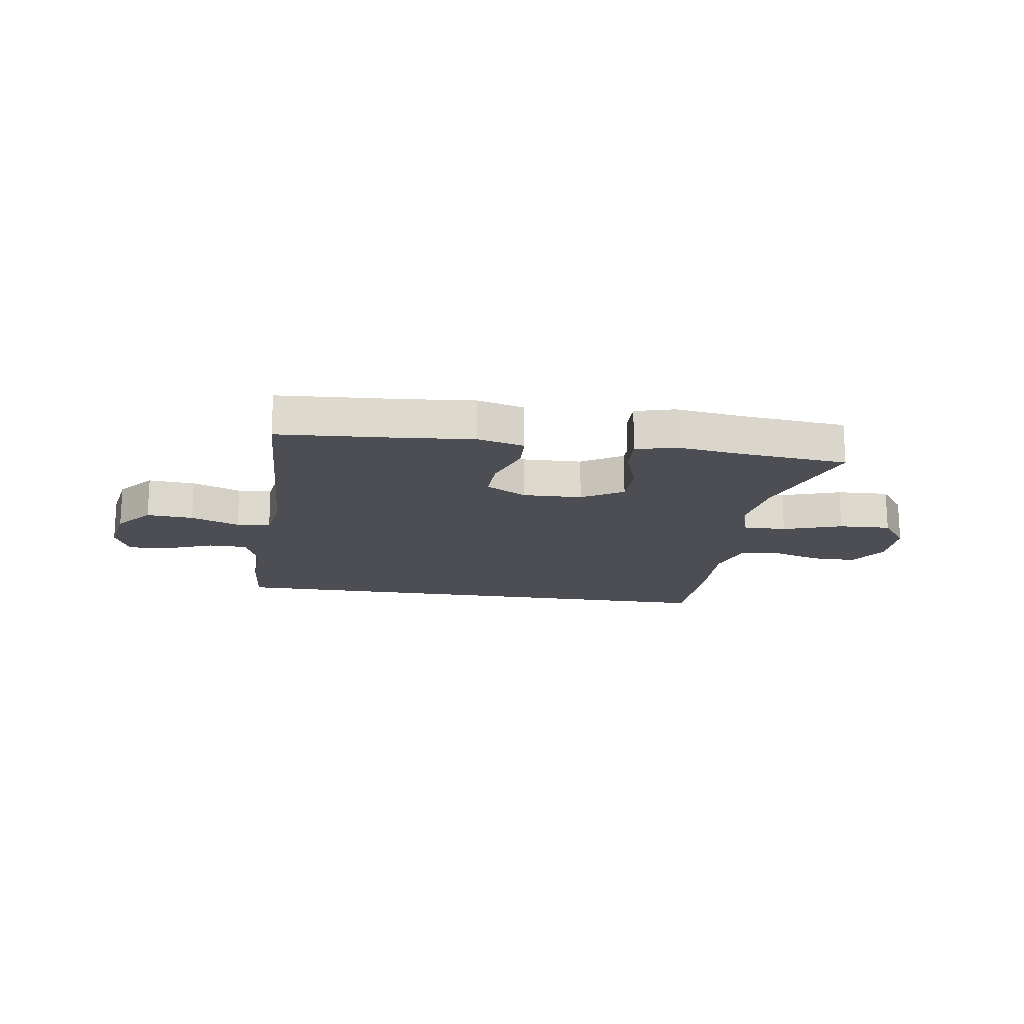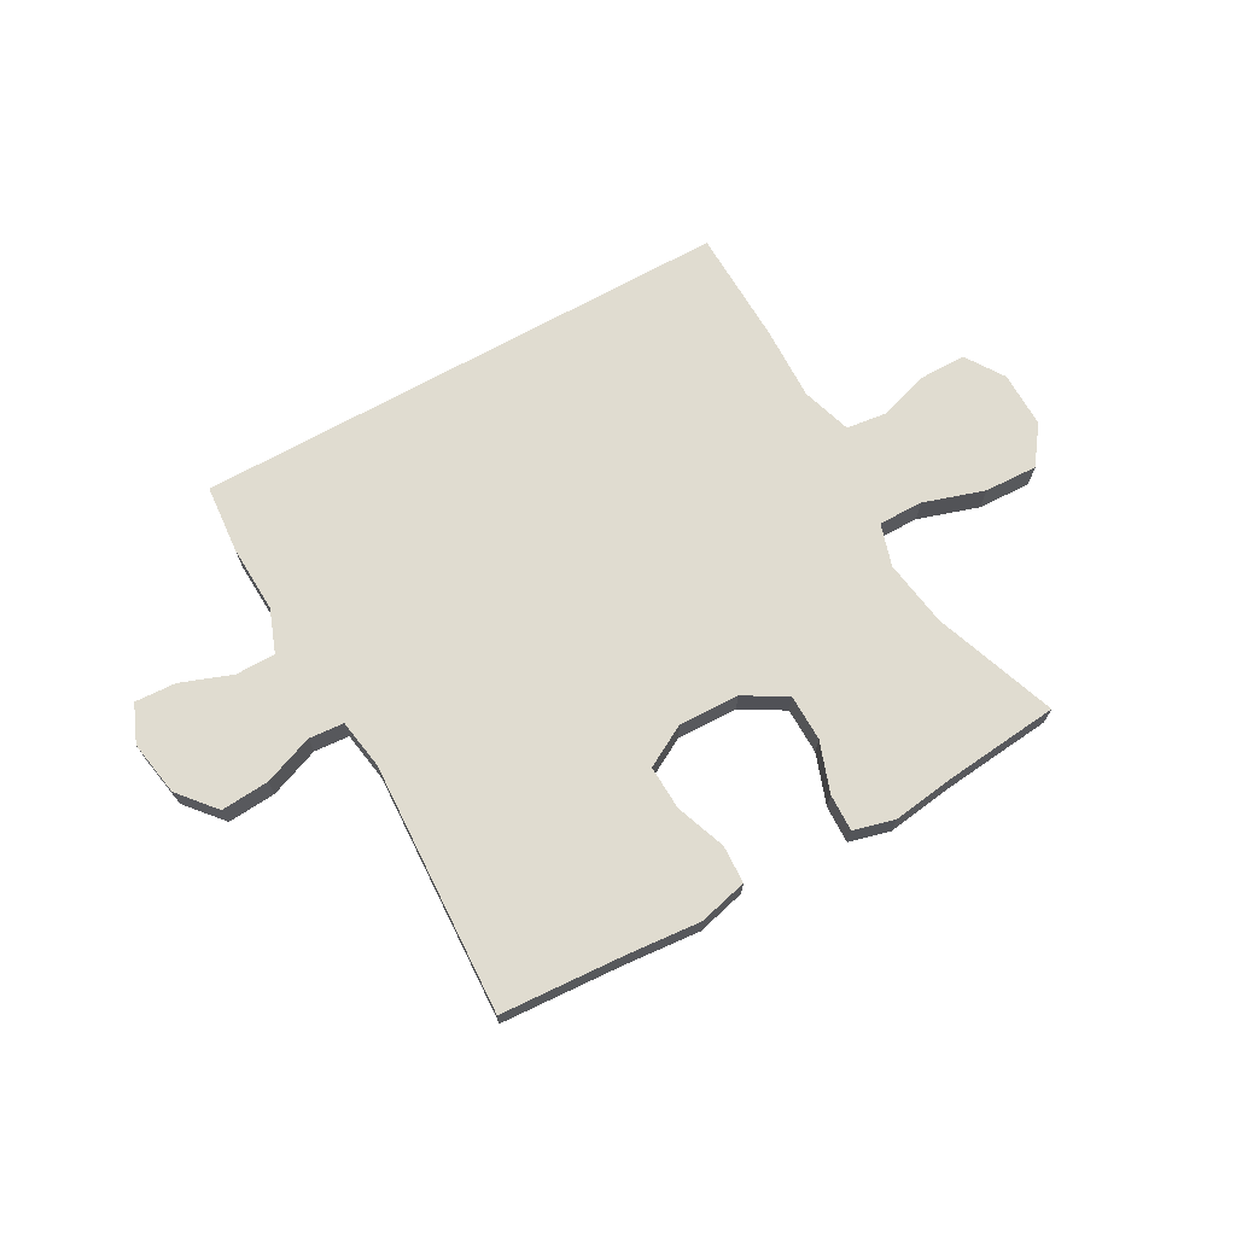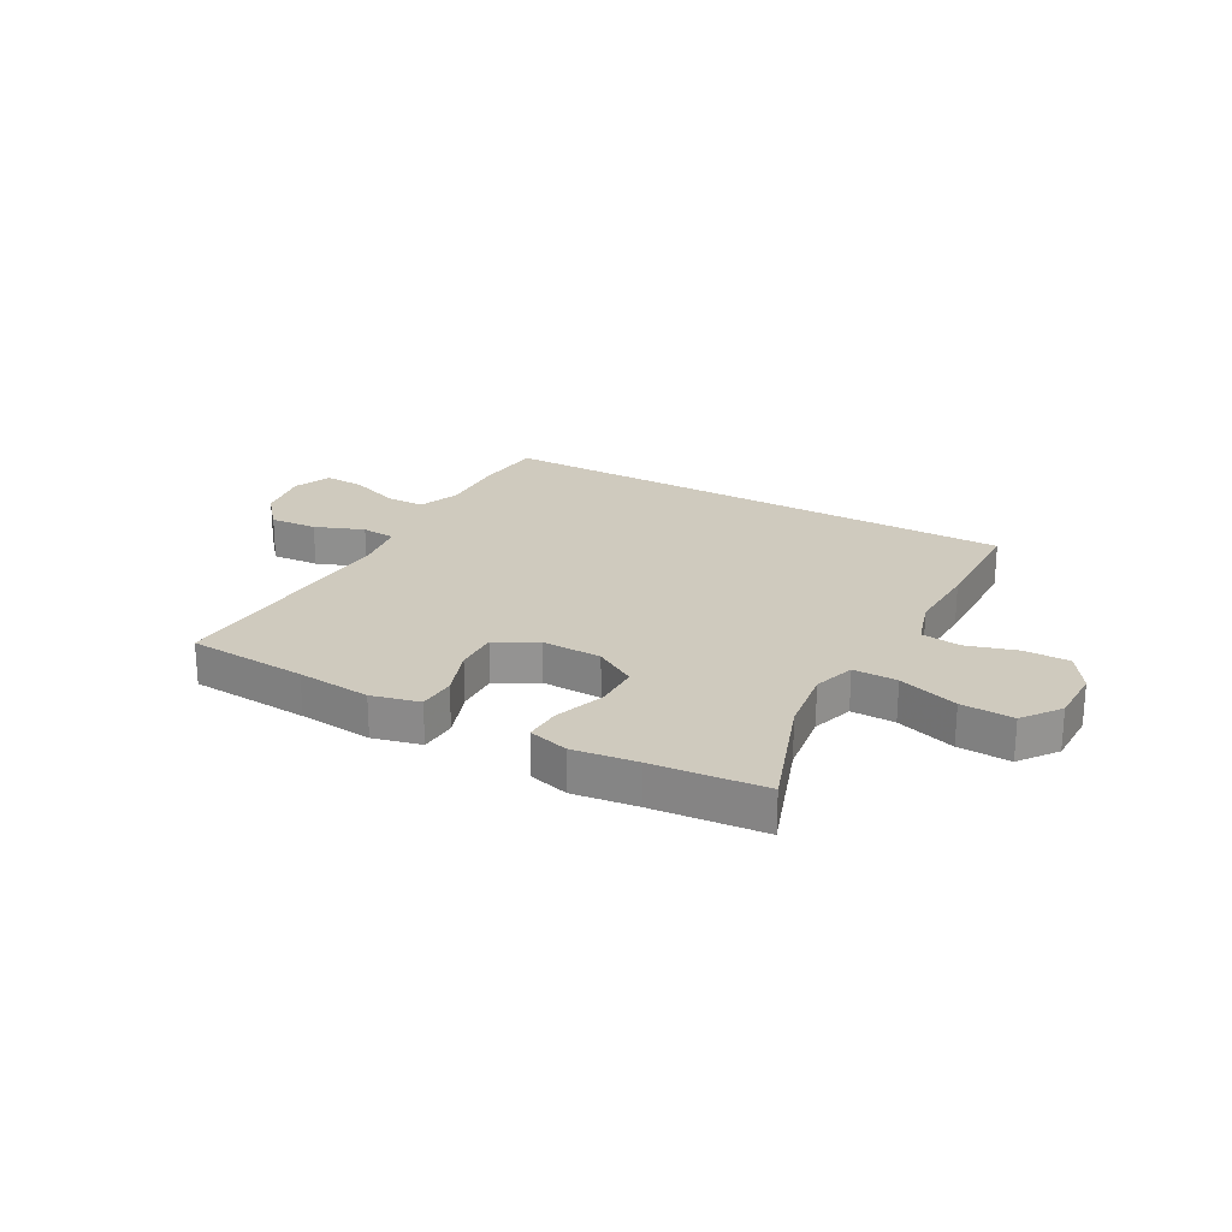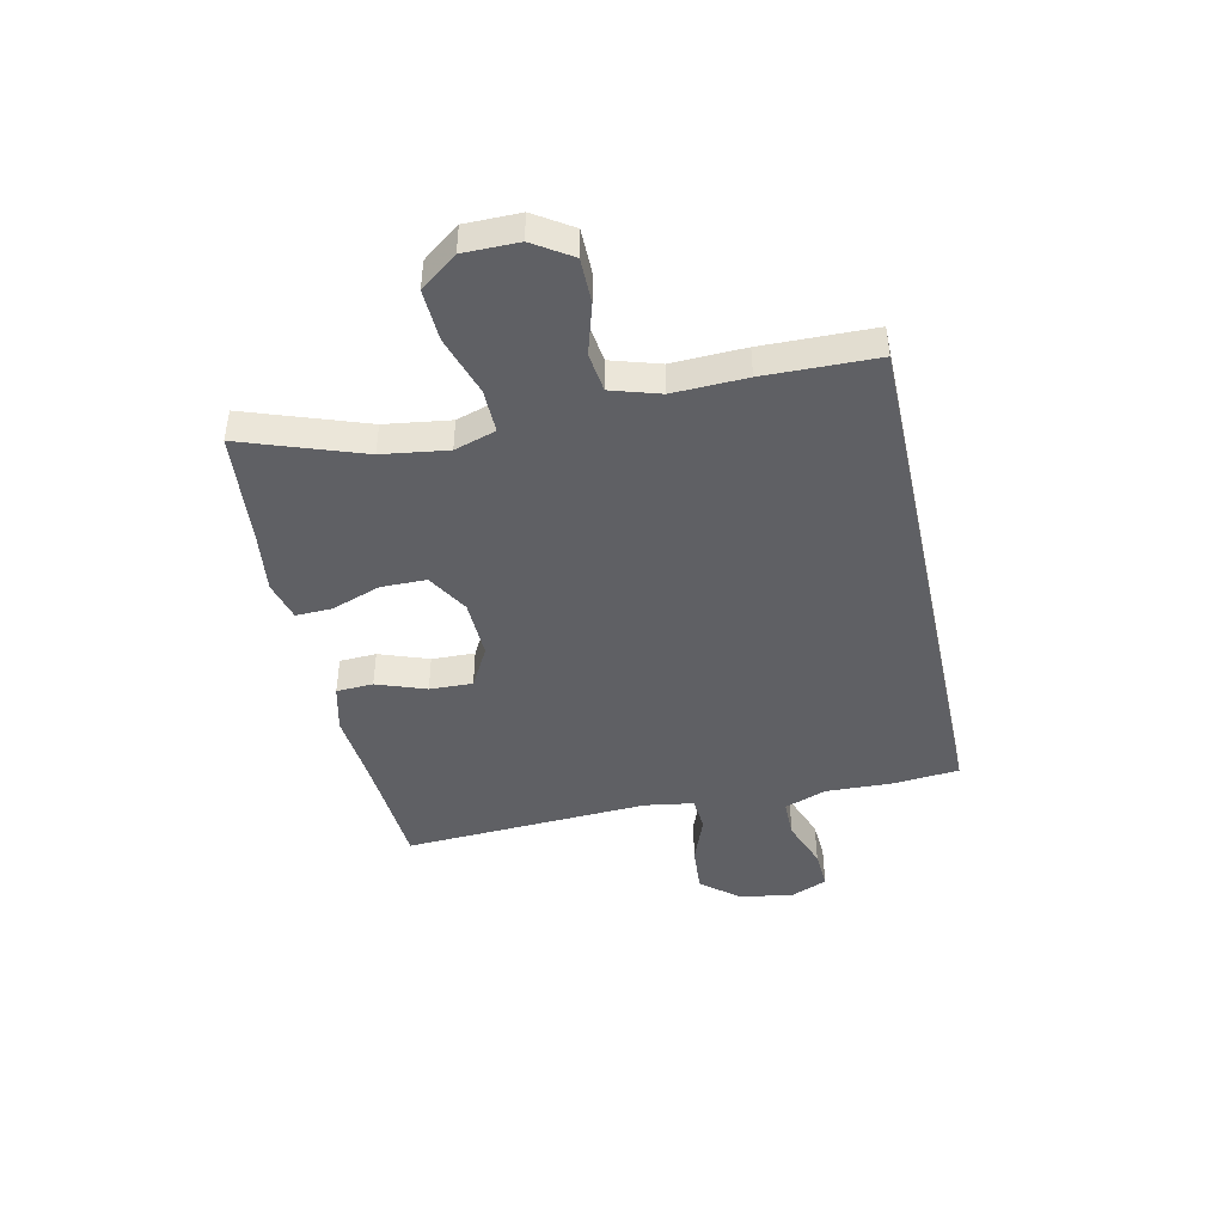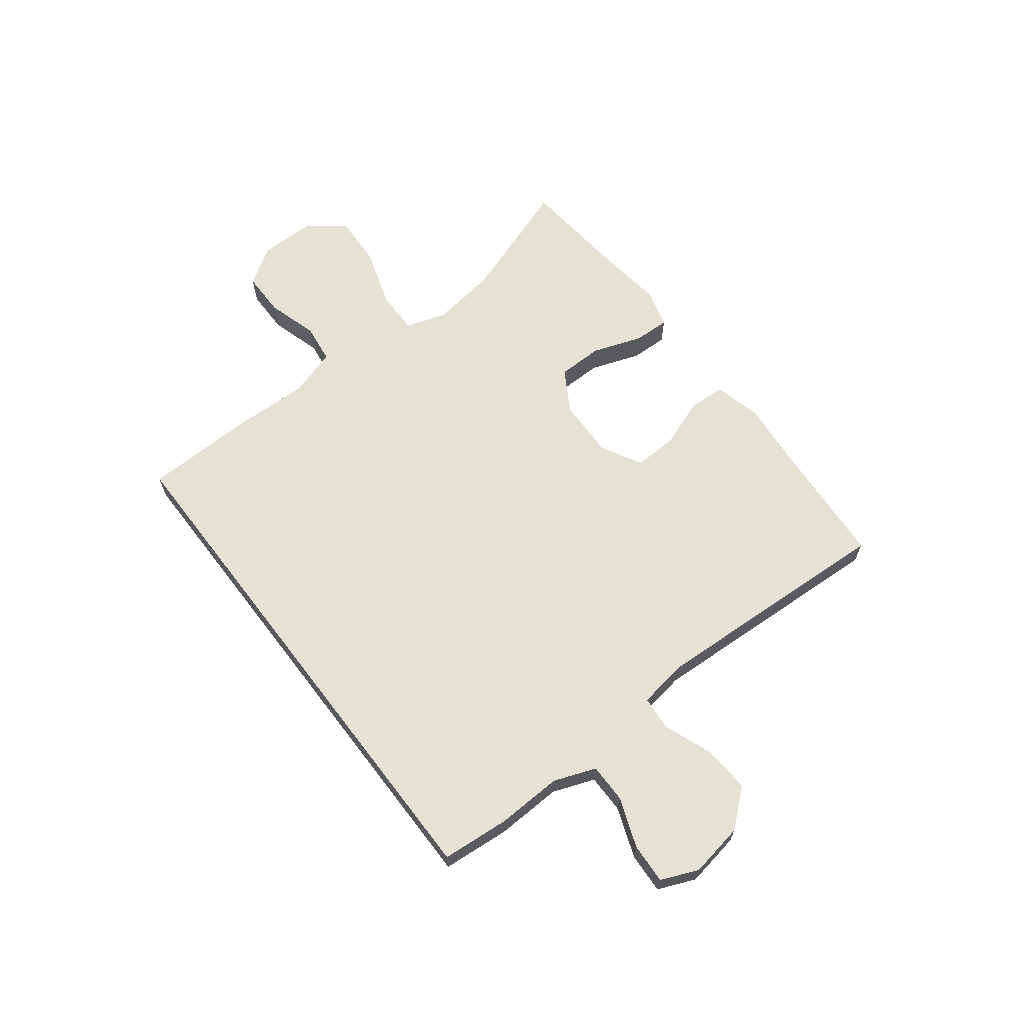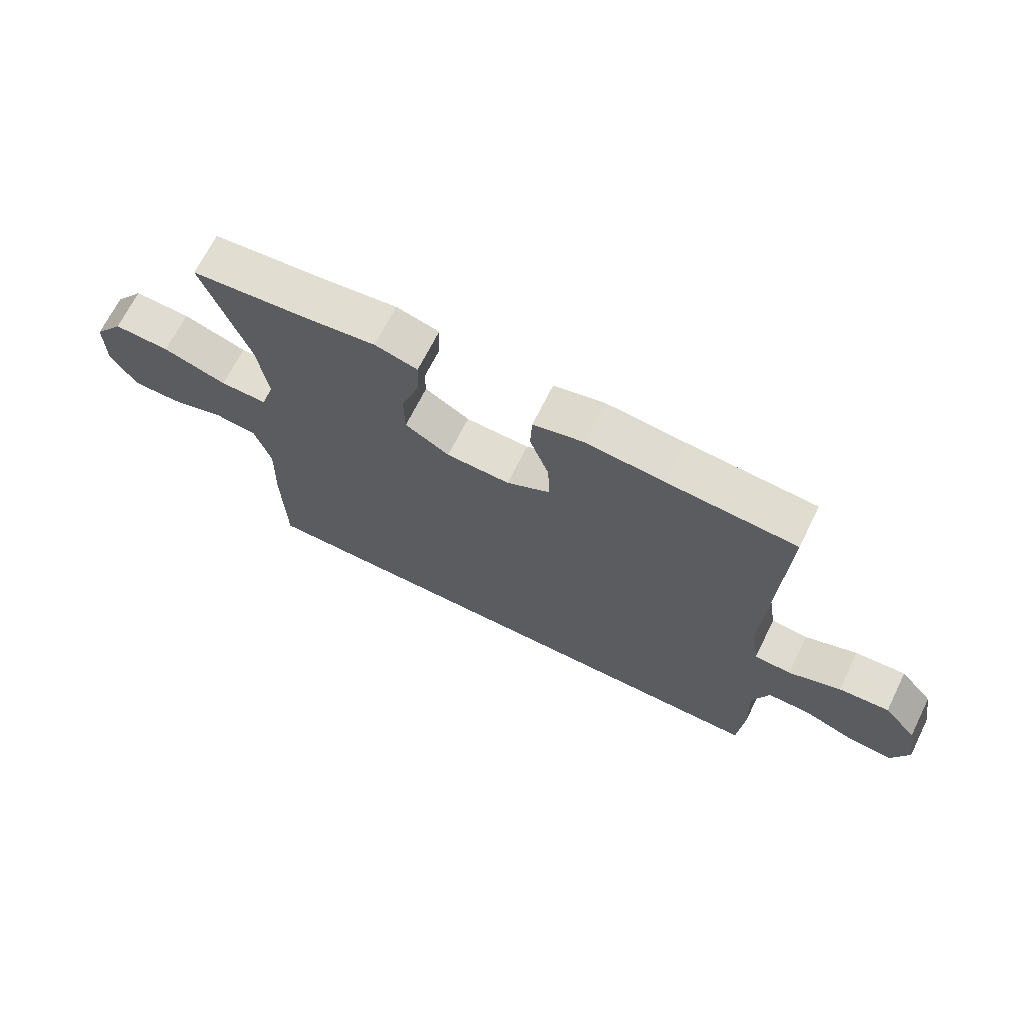
<metadata>
{"format":"obj","ext":"obj","renderer":"f3d","projection":"perspective","resolution":1024,"background":"white","views":[{"elev":-17.4,"azim":-8.4,"up":"+Y"},{"elev":69.5,"azim":-29.2,"up":"+Y"},{"elev":23.2,"azim":29.2,"up":"+Y"},{"elev":-44.5,"azim":102.5,"up":"+Y"},{"elev":64.9,"azim":-127.4,"up":"+Y"},{"elev":68.5,"azim":-153.6,"up":"+Z"}]}
</metadata>
<code>
v -0.505 0.07 -0.5
v -0.515 0.07 -0.379
v -0.51 0.07 -0.261
v -0.538 0.07 -0.186
v -0.608 0.07 -0.186
v -0.697 0.07 -0.219
v -0.769 0.07 -0.223
v -0.797 0.07 -0.156
v -0.78 0.07 -0.059
v -0.725 0.07 0.006
v -0.641 0.07 0
v -0.554 0.07 -0.033
v -0.493 0.07 -0.028
v -0.479 0.07 0.06
v -0.5 0.07 0.5
v -0.287 0.07 0.514
v -0.156 0.07 0.526
v -0.071 0.07 0.505
v -0.068 0.07 0.439
v -0.1 0.07 0.351
v -0.103 0.07 0.274
v -0.03 0.07 0.234
v 0.076 0.07 0.237
v 0.15 0.07 0.281
v 0.151 0.07 0.362
v 0.12 0.07 0.45
v 0.118 0.07 0.515
v 0.189 0.07 0.534
v 0.302 0.07 0.519
v 0.5 0.07 0.5
v 0.424 0.07 0.285
v 0.407 0.07 0.168
v 0.43 0.07 0.094
v 0.508 0.07 0.095
v 0.614 0.07 0.129
v 0.707 0.07 0.133
v 0.756 0.07 0.067
v 0.756 0.07 -0.031
v 0.712 0.07 -0.099
v 0.632 0.07 -0.099
v 0.542 0.07 -0.072
v 0.472 0.07 -0.081
v 0.445 0.07 -0.168
v 0.449 0.07 -0.299
v 0.444 0.07 -0.5
v -0.505 0 -0.5
v -0.515 0 -0.379
v -0.51 0 -0.261
v -0.538 0 -0.186
v -0.608 0 -0.186
v -0.697 0 -0.219
v -0.769 0 -0.223
v -0.797 0 -0.156
v -0.78 0 -0.059
v -0.725 0 0.006
v -0.641 0 0
v -0.554 0 -0.033
v -0.493 0 -0.028
v -0.479 0 0.06
v -0.5 0 0.5
v -0.287 0 0.514
v -0.156 0 0.526
v -0.071 0 0.505
v -0.068 0 0.439
v -0.1 0 0.351
v -0.103 0 0.274
v -0.03 0 0.234
v 0.076 0 0.237
v 0.15 0 0.281
v 0.151 0 0.362
v 0.12 0 0.45
v 0.118 0 0.515
v 0.189 0 0.534
v 0.302 0 0.519
v 0.5 0 0.5
v 0.424 0 0.285
v 0.407 0 0.168
v 0.43 0 0.094
v 0.508 0 0.095
v 0.614 0 0.129
v 0.707 0 0.133
v 0.756 0 0.067
v 0.756 0 -0.031
v 0.712 0 -0.099
v 0.632 0 -0.099
v 0.542 0 -0.072
v 0.472 0 -0.081
v 0.445 0 -0.168
v 0.449 0 -0.299
v 0.444 0 -0.5
f 43 44 45 1
f 42 43 1 2
f 38 39 40 41
f 38 41 42
f 37 38 42
f 34 35 36 37
f 33 34 37 42
f 32 33 42 2
f 29 30 31
f 25 26 27 28
f 24 25 28 29
f 17 18 19 20
f 16 17 20 21
f 14 15 16 21
f 13 14 21 22
f 9 10 11 12
f 9 12 13
f 8 9 13
f 5 6 7 8
f 4 5 8 13
f 3 4 13 22
f 24 29 31 32
f 23 24 32 2
f 2 3 22 23
f 46 90 89 88
f 47 46 88 87
f 86 85 84 83
f 87 86 83
f 87 83 82
f 82 81 80 79
f 87 82 79 78
f 47 87 78 77
f 76 75 74
f 73 72 71 70
f 74 73 70 69
f 65 64 63 62
f 66 65 62 61
f 66 61 60 59
f 67 66 59 58
f 57 56 55 54
f 58 57 54
f 58 54 53
f 53 52 51 50
f 58 53 50 49
f 67 58 49 48
f 77 76 74 69
f 47 77 69 68
f 68 67 48 47
f 1 46 47 2
f 2 47 48 3
f 3 48 49 4
f 4 49 50 5
f 5 50 51 6
f 6 51 52 7
f 7 52 53 8
f 8 53 54 9
f 9 54 55 10
f 10 55 56 11
f 11 56 57 12
f 12 57 58 13
f 13 58 59 14
f 14 59 60 15
f 15 60 61 16
f 16 61 62 17
f 17 62 63 18
f 18 63 64 19
f 19 64 65 20
f 20 65 66 21
f 21 66 67 22
f 22 67 68 23
f 23 68 69 24
f 24 69 70 25
f 25 70 71 26
f 26 71 72 27
f 27 72 73 28
f 28 73 74 29
f 29 74 75 30
f 30 75 76 31
f 31 76 77 32
f 32 77 78 33
f 33 78 79 34
f 34 79 80 35
f 35 80 81 36
f 36 81 82 37
f 37 82 83 38
f 38 83 84 39
f 39 84 85 40
f 40 85 86 41
f 41 86 87 42
f 42 87 88 43
f 43 88 89 44
f 44 89 90 45
f 45 90 46 1

</code>
